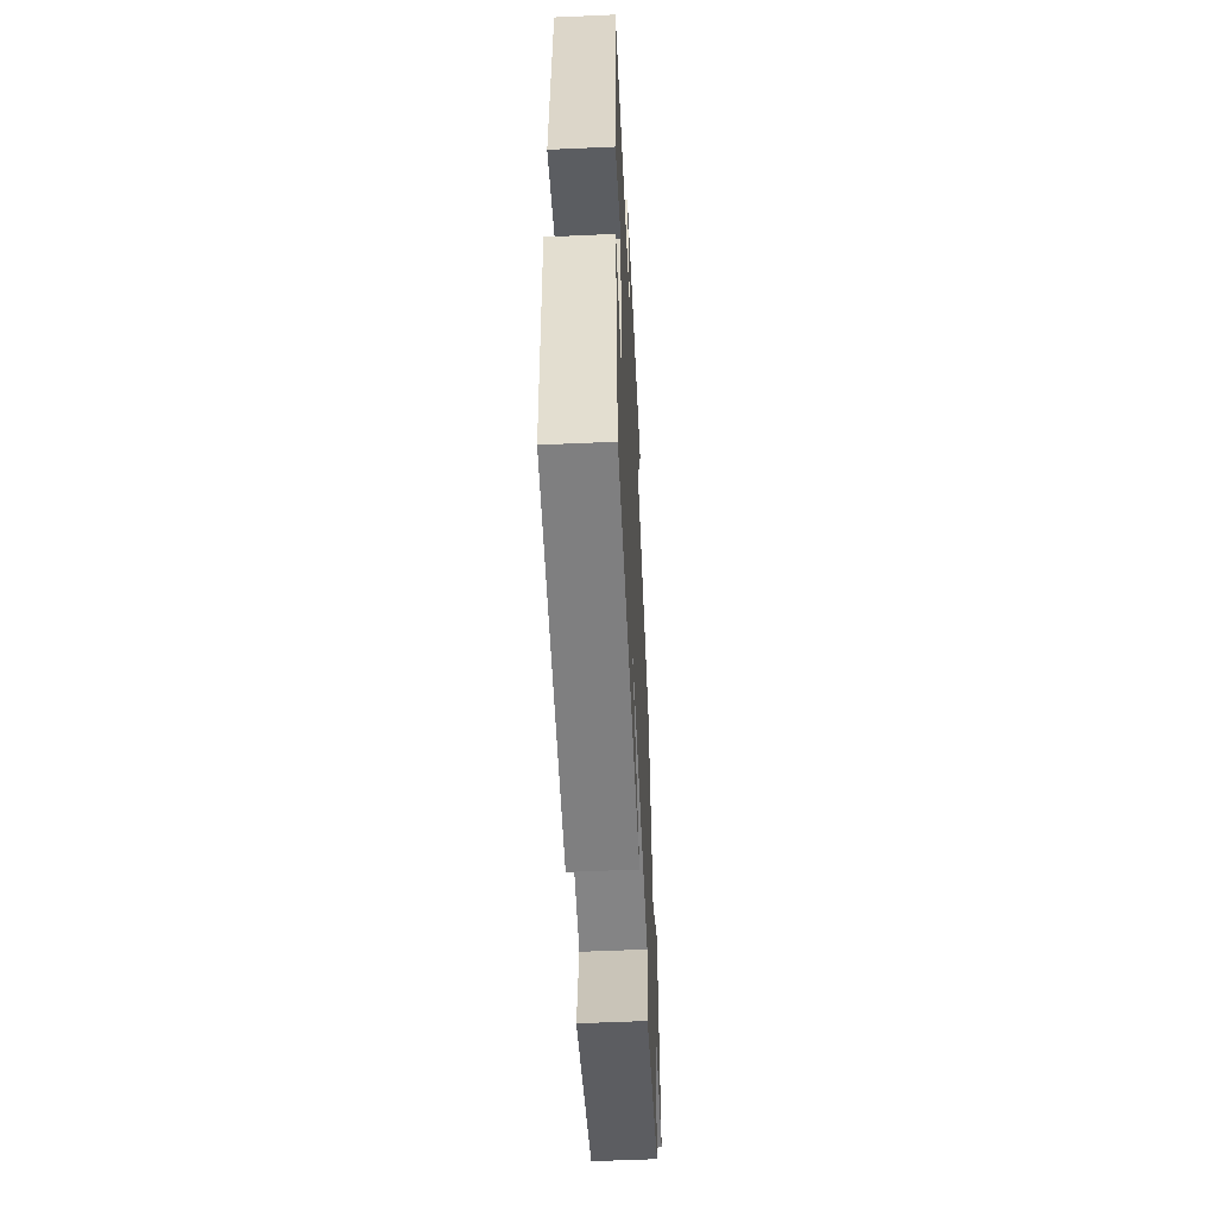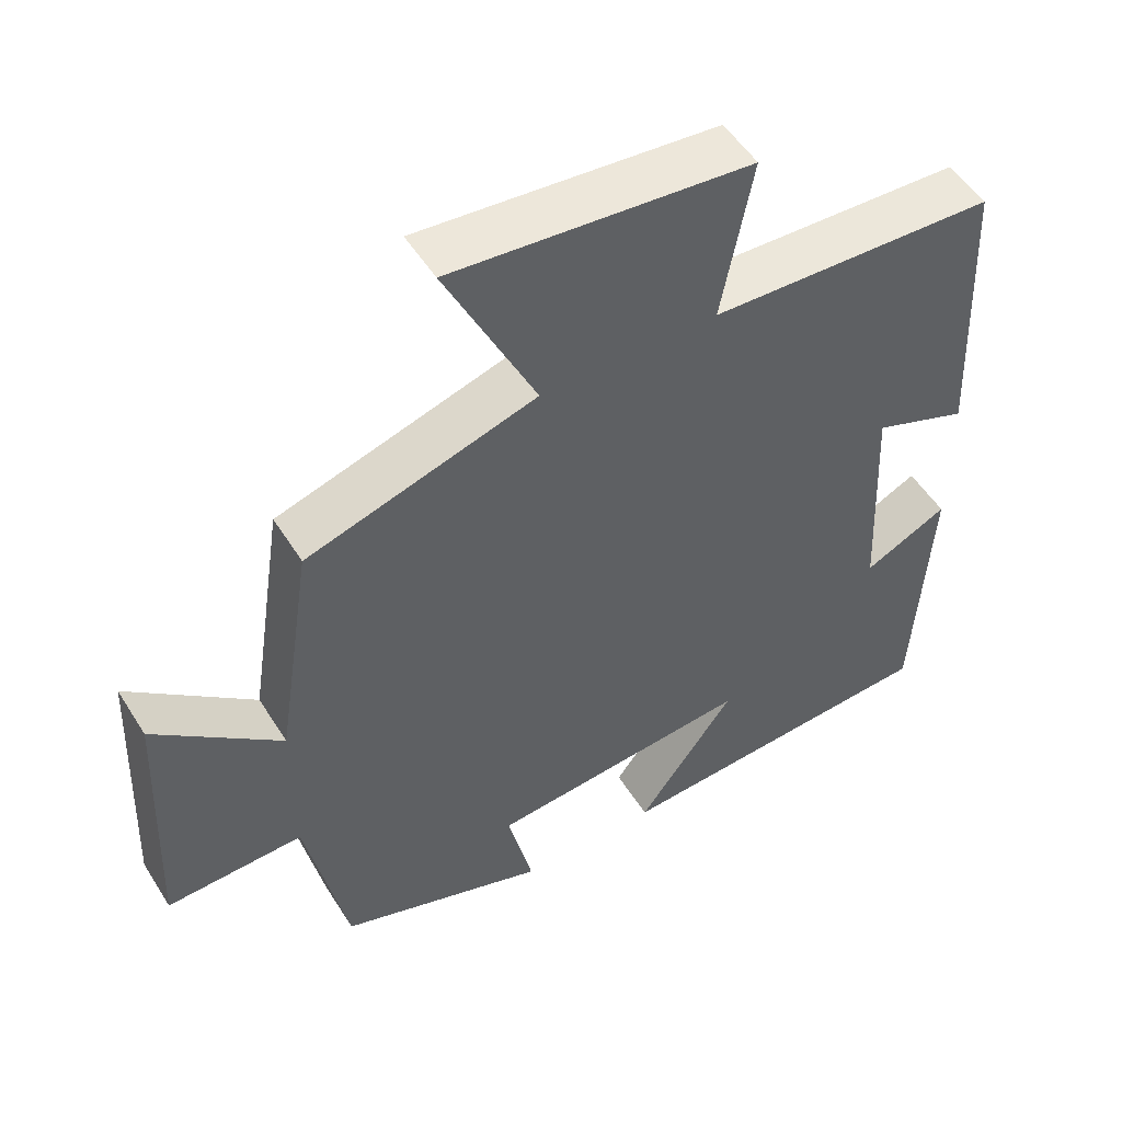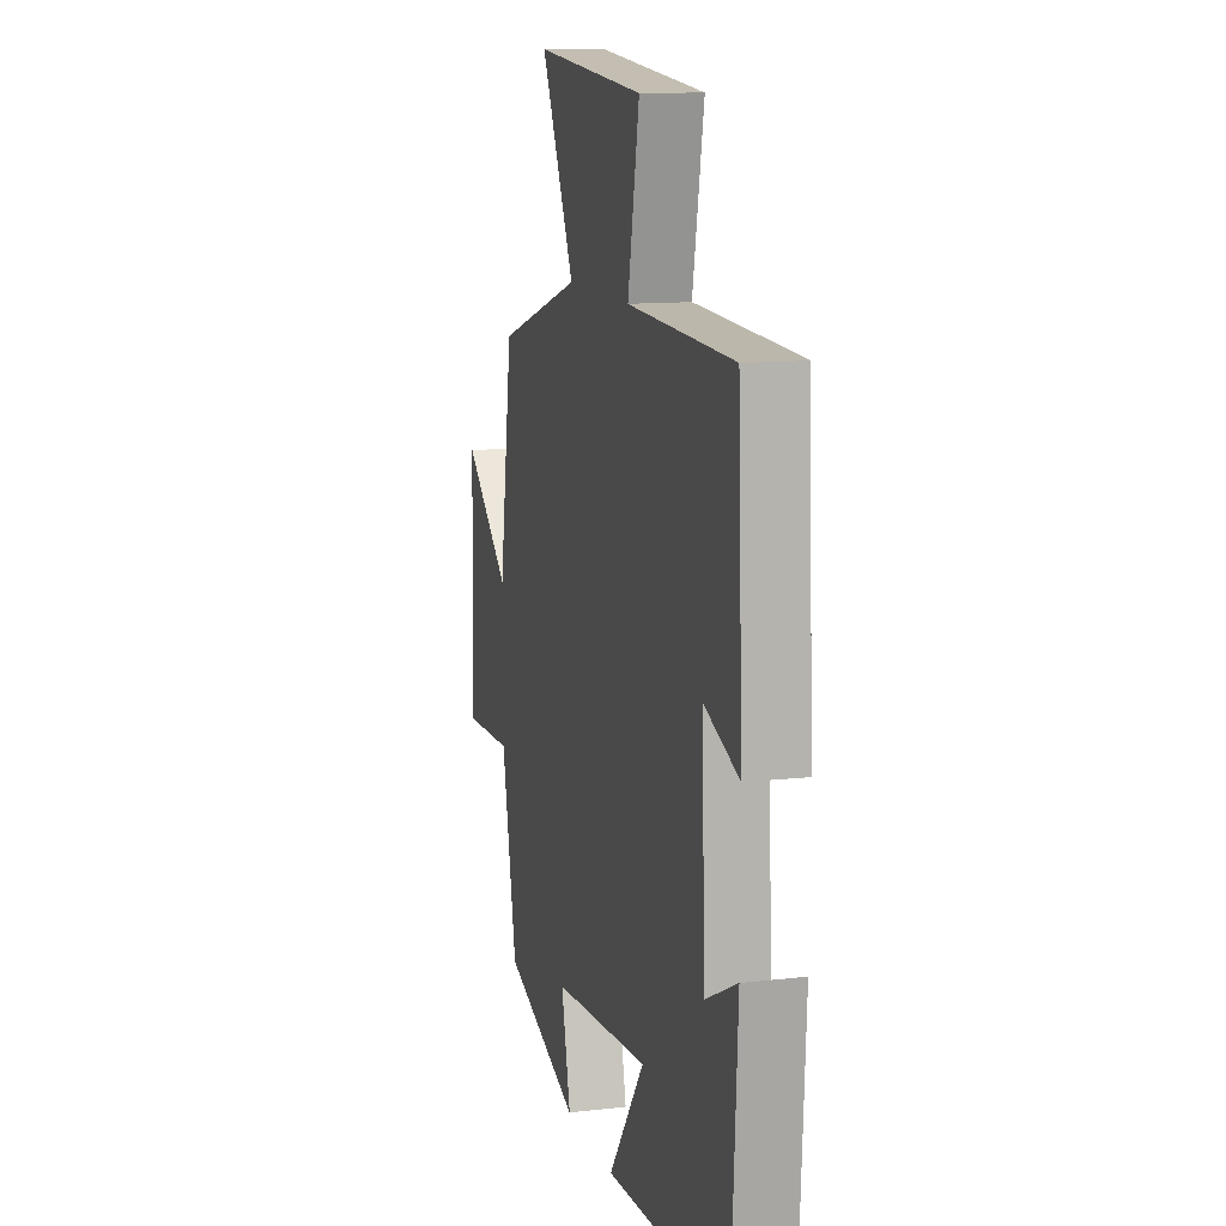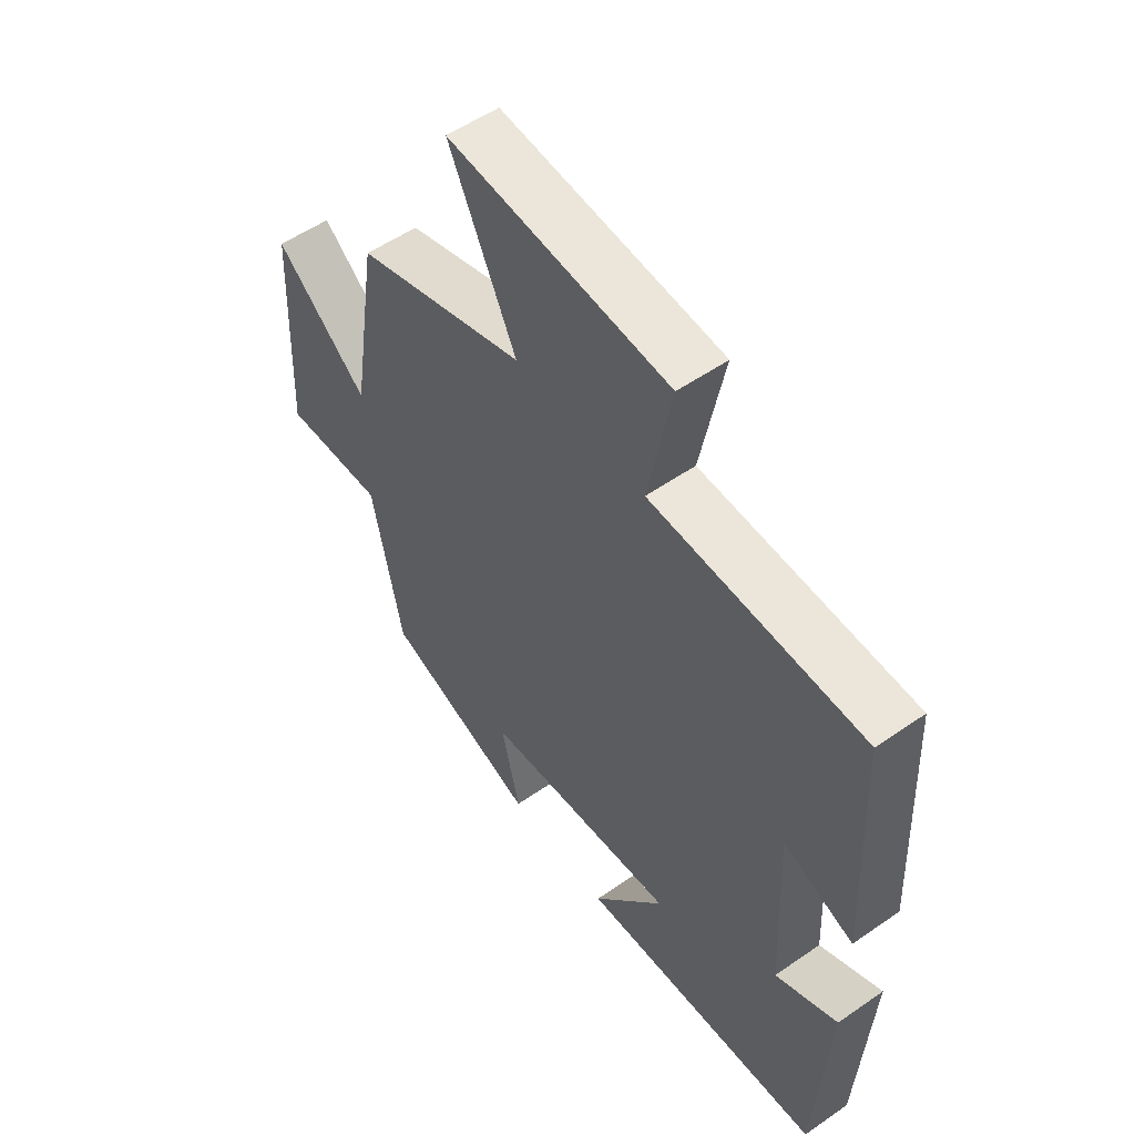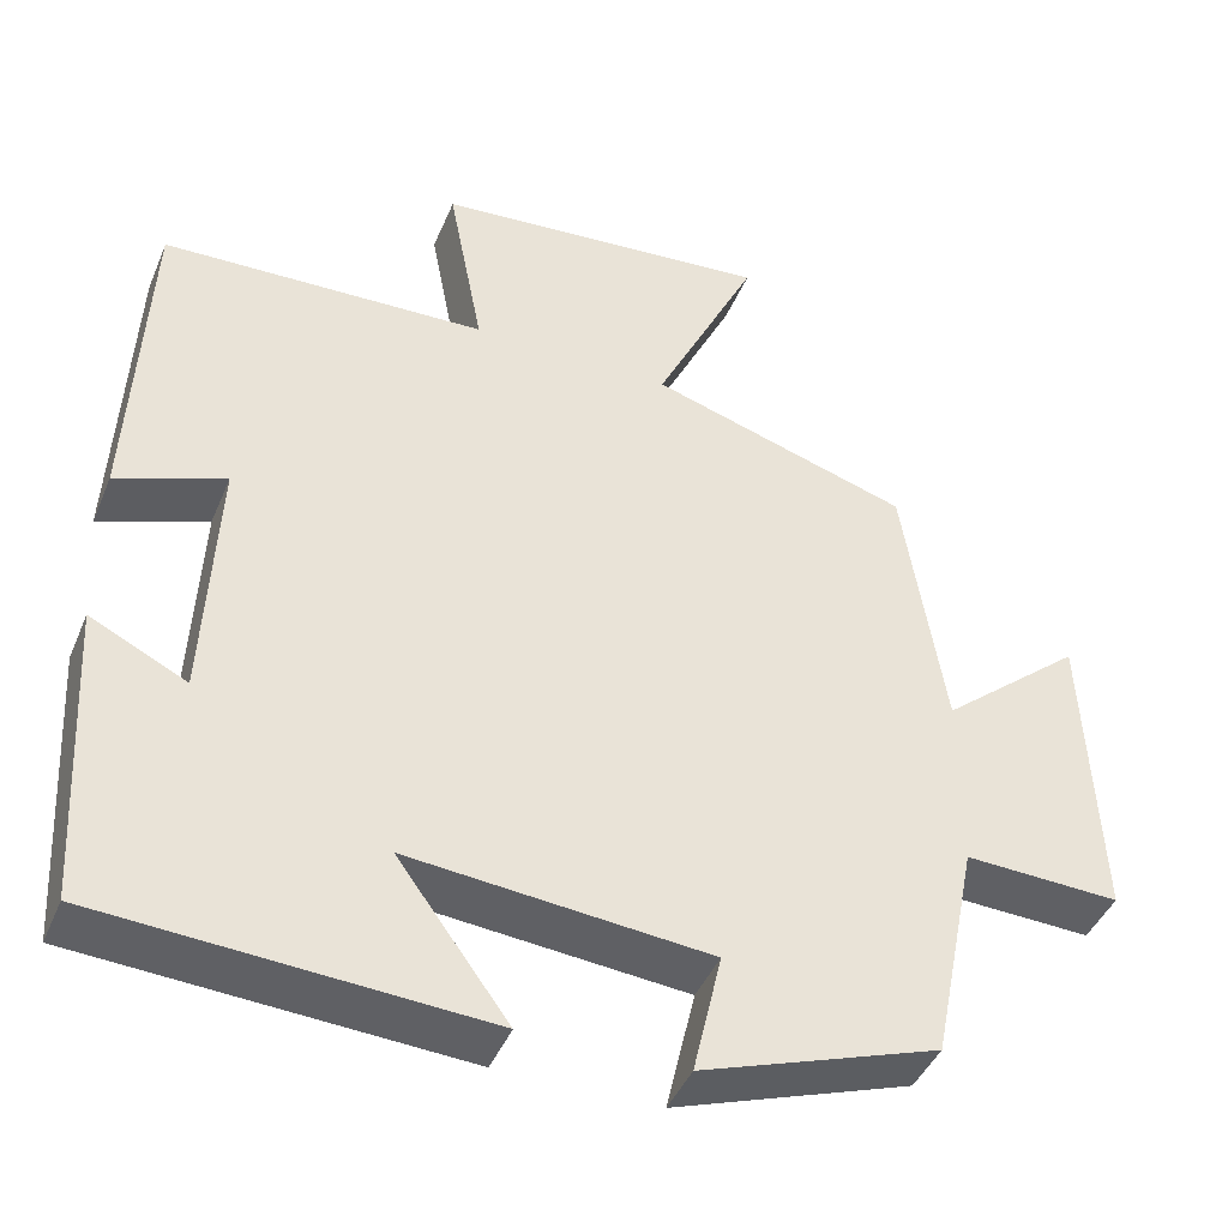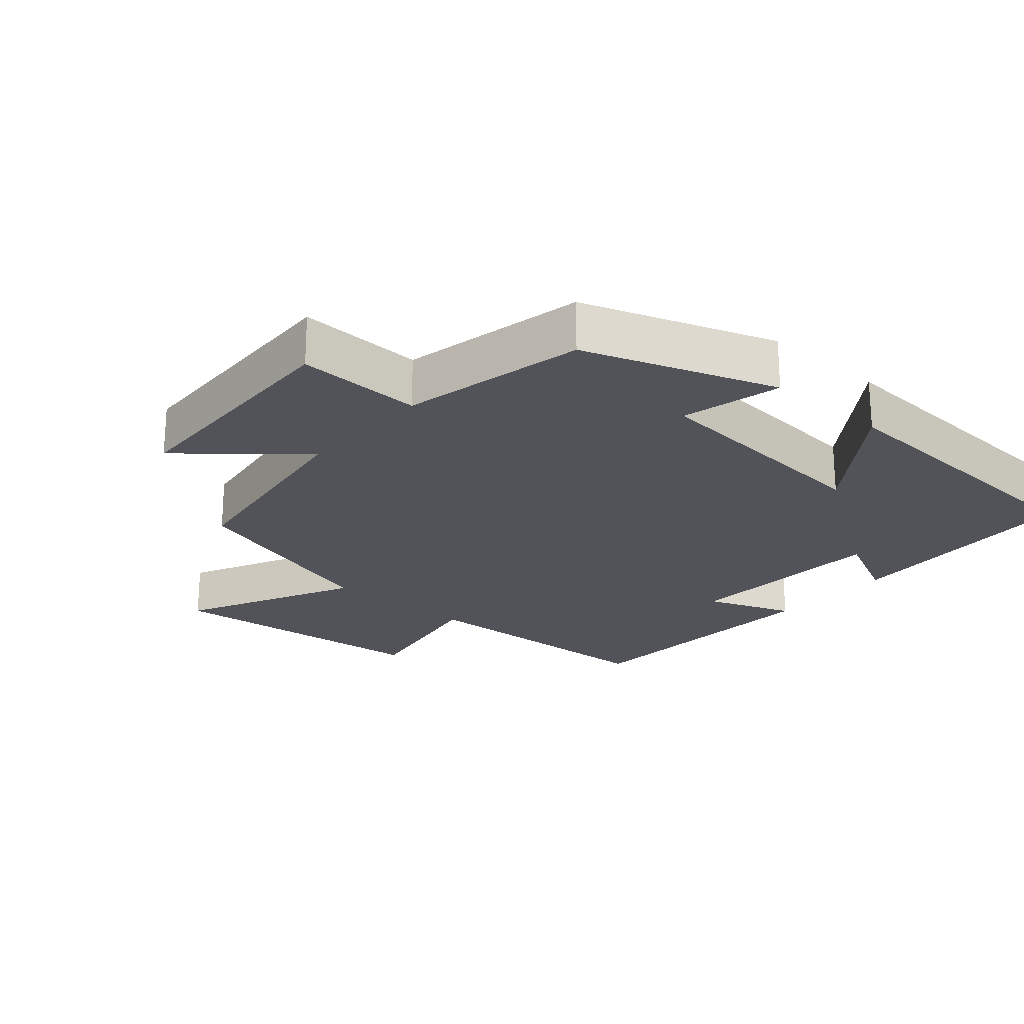
<metadata>
{"format":"obj","ext":"obj","renderer":"f3d","projection":"perspective","resolution":1024,"background":"white","views":[{"elev":-56.4,"azim":-87.3,"up":"+Z"},{"elev":52.0,"azim":148.7,"up":"+Z"},{"elev":12.1,"azim":-105.2,"up":"+Z"},{"elev":54.3,"azim":-126.4,"up":"+Z"},{"elev":-43.4,"azim":-21.8,"up":"+Z"},{"elev":-22.6,"azim":138.8,"up":"+Y"}]}
</metadata>
<code>
v 0.451 0.07 0.404
v 0.5 0.07 0.086
v 0.669 0.07 0.229
v 0.685 0.07 -0.137
v 0.5 0.07 -0.13
v 0.445 0.07 -0.402
v 0.163 0.07 -0.5
v 0.197 0.07 -0.352
v -0.159 0.07 -0.32
v -0.027 0.07 -0.5
v -0.479 0.07 -0.473
v -0.5 0.07 -0.112
v -0.386 0.07 -0.168
v -0.372 0.07 0.136
v -0.5 0.07 0.088
v -0.482 0.07 0.485
v -0.096 0.07 0.5
v -0.138 0.07 0.719
v 0.264 0.07 0.755
v 0.142 0.07 0.5
v 0.451 0 0.404
v 0.5 0 0.086
v 0.669 0 0.229
v 0.685 0 -0.137
v 0.5 0 -0.13
v 0.445 0 -0.402
v 0.163 0 -0.5
v 0.197 0 -0.352
v -0.159 0 -0.32
v -0.027 0 -0.5
v -0.479 0 -0.473
v -0.5 0 -0.112
v -0.386 0 -0.168
v -0.372 0 0.136
v -0.5 0 0.088
v -0.482 0 0.485
v -0.096 0 0.5
v -0.138 0 0.719
v 0.264 0 0.755
v 0.142 0 0.5
f 17 18 19 20
f 16 17 20
f 15 16 20
f 14 15 20
f 20 1 2
f 14 20 2
f 13 14 2
f 11 12 13
f 10 11 13
f 9 10 13
f 8 9 13 2
f 7 8 2
f 6 7 2
f 5 6 2
f 2 3 4 5
f 40 39 38 37
f 40 37 36
f 40 36 35
f 40 35 34
f 22 21 40
f 22 40 34
f 22 34 33
f 33 32 31
f 33 31 30
f 33 30 29
f 22 33 29 28
f 22 28 27
f 22 27 26
f 22 26 25
f 25 24 23 22
f 1 21 22 2
f 2 22 23 3
f 3 23 24 4
f 4 24 25 5
f 5 25 26 6
f 6 26 27 7
f 7 27 28 8
f 8 28 29 9
f 9 29 30 10
f 10 30 31 11
f 11 31 32 12
f 12 32 33 13
f 13 33 34 14
f 14 34 35 15
f 15 35 36 16
f 16 36 37 17
f 17 37 38 18
f 18 38 39 19
f 19 39 40 20
f 20 40 21 1

</code>
